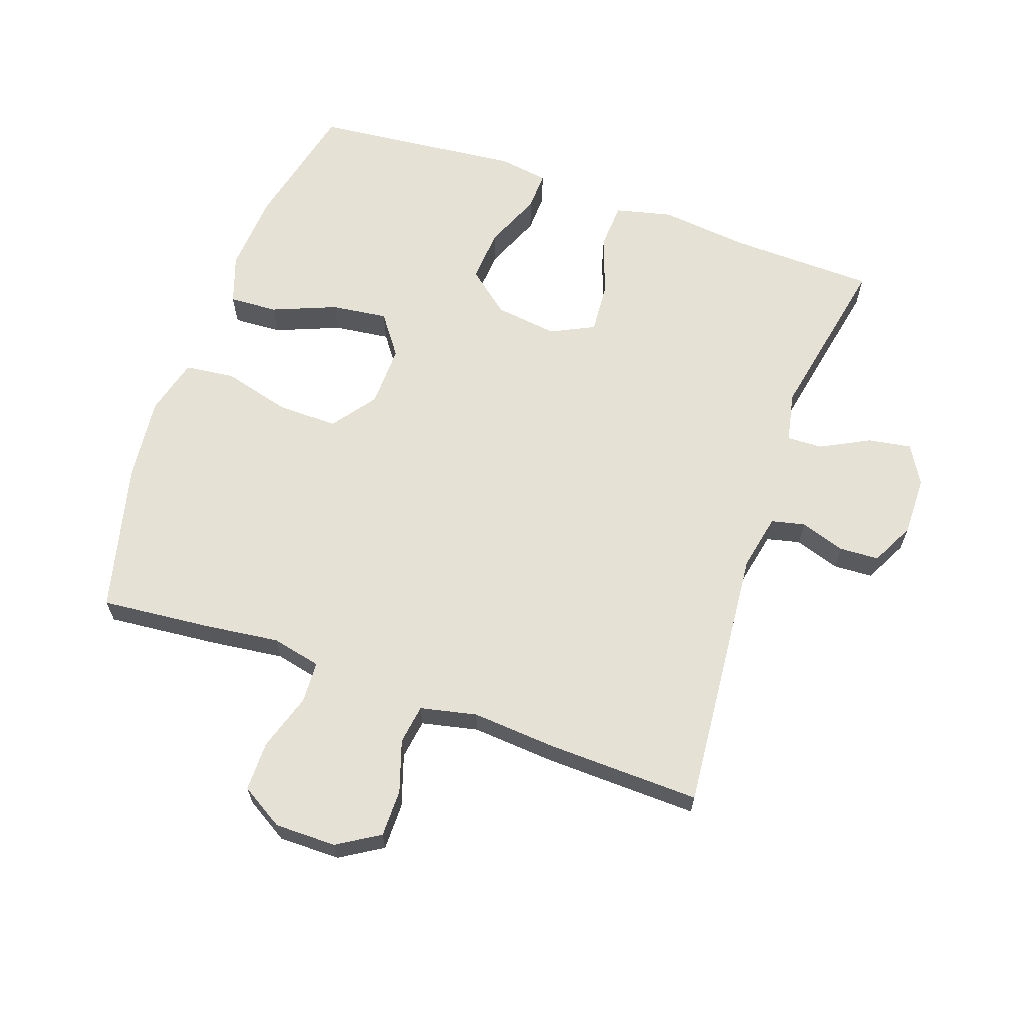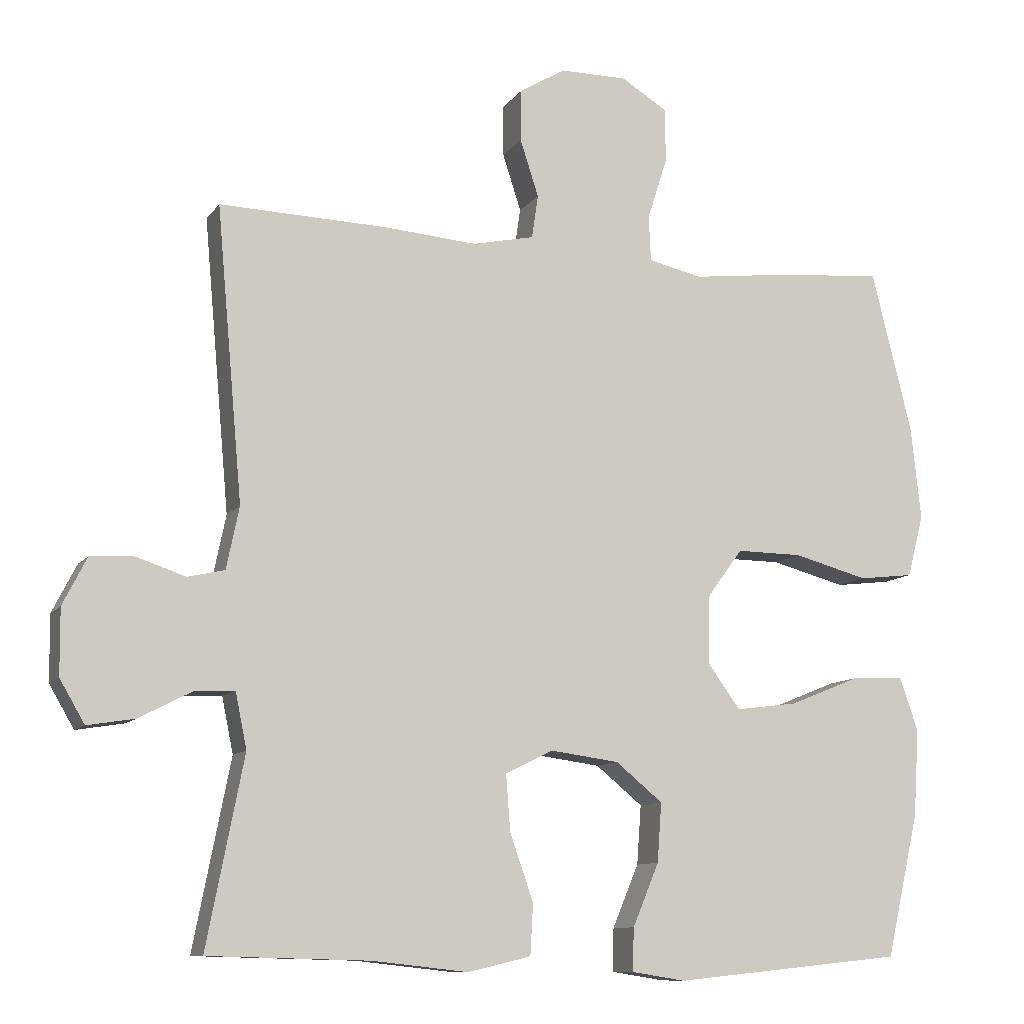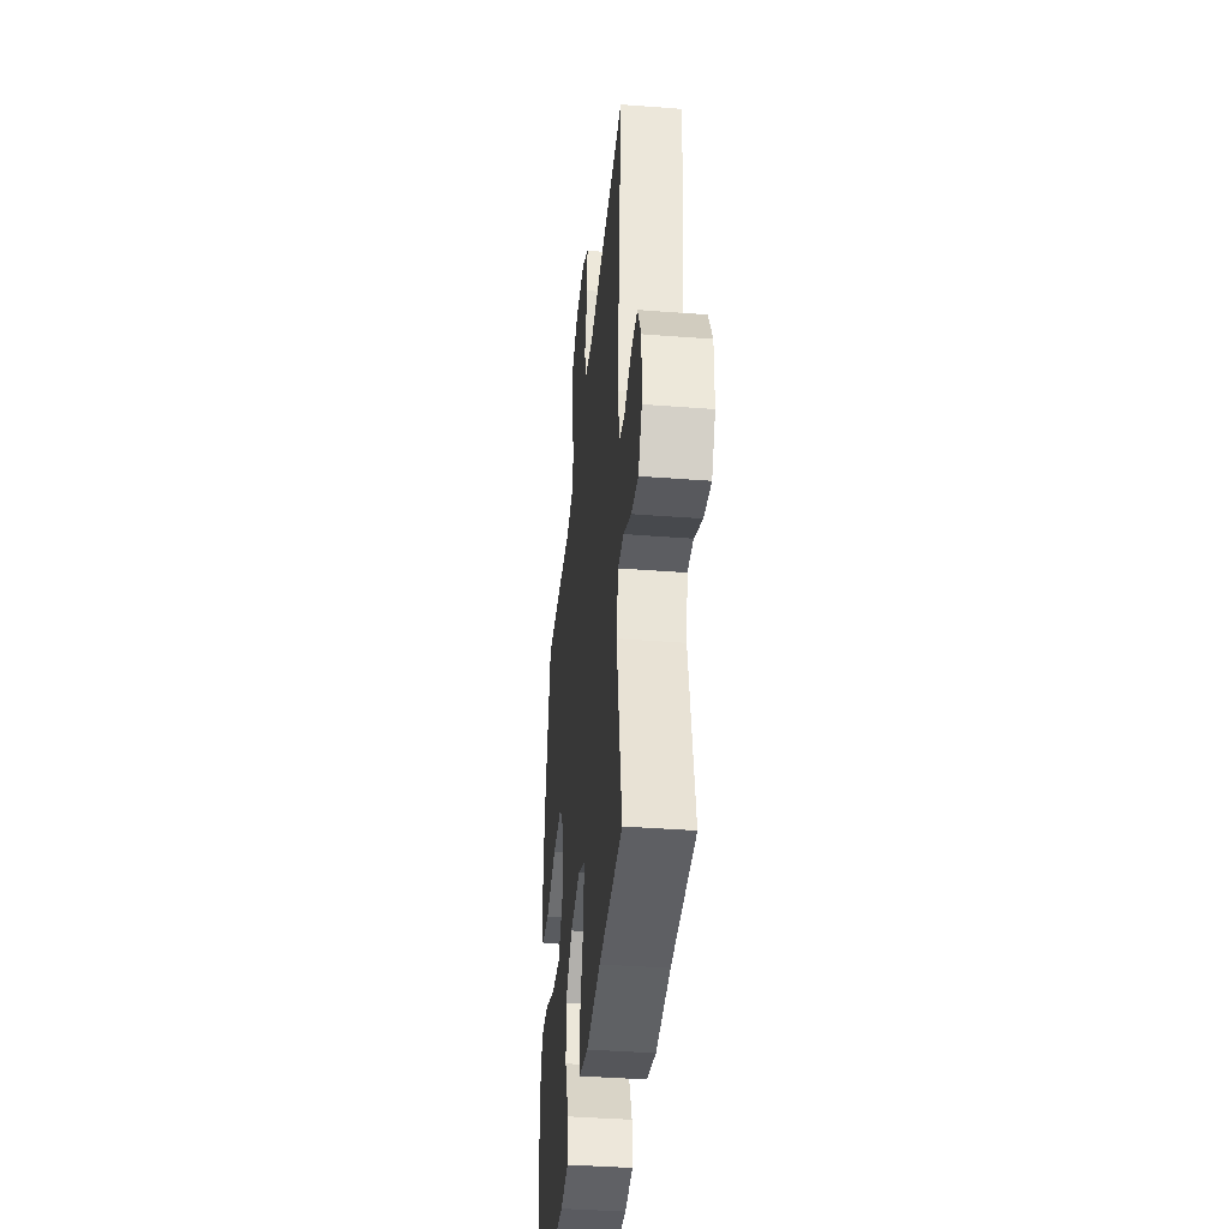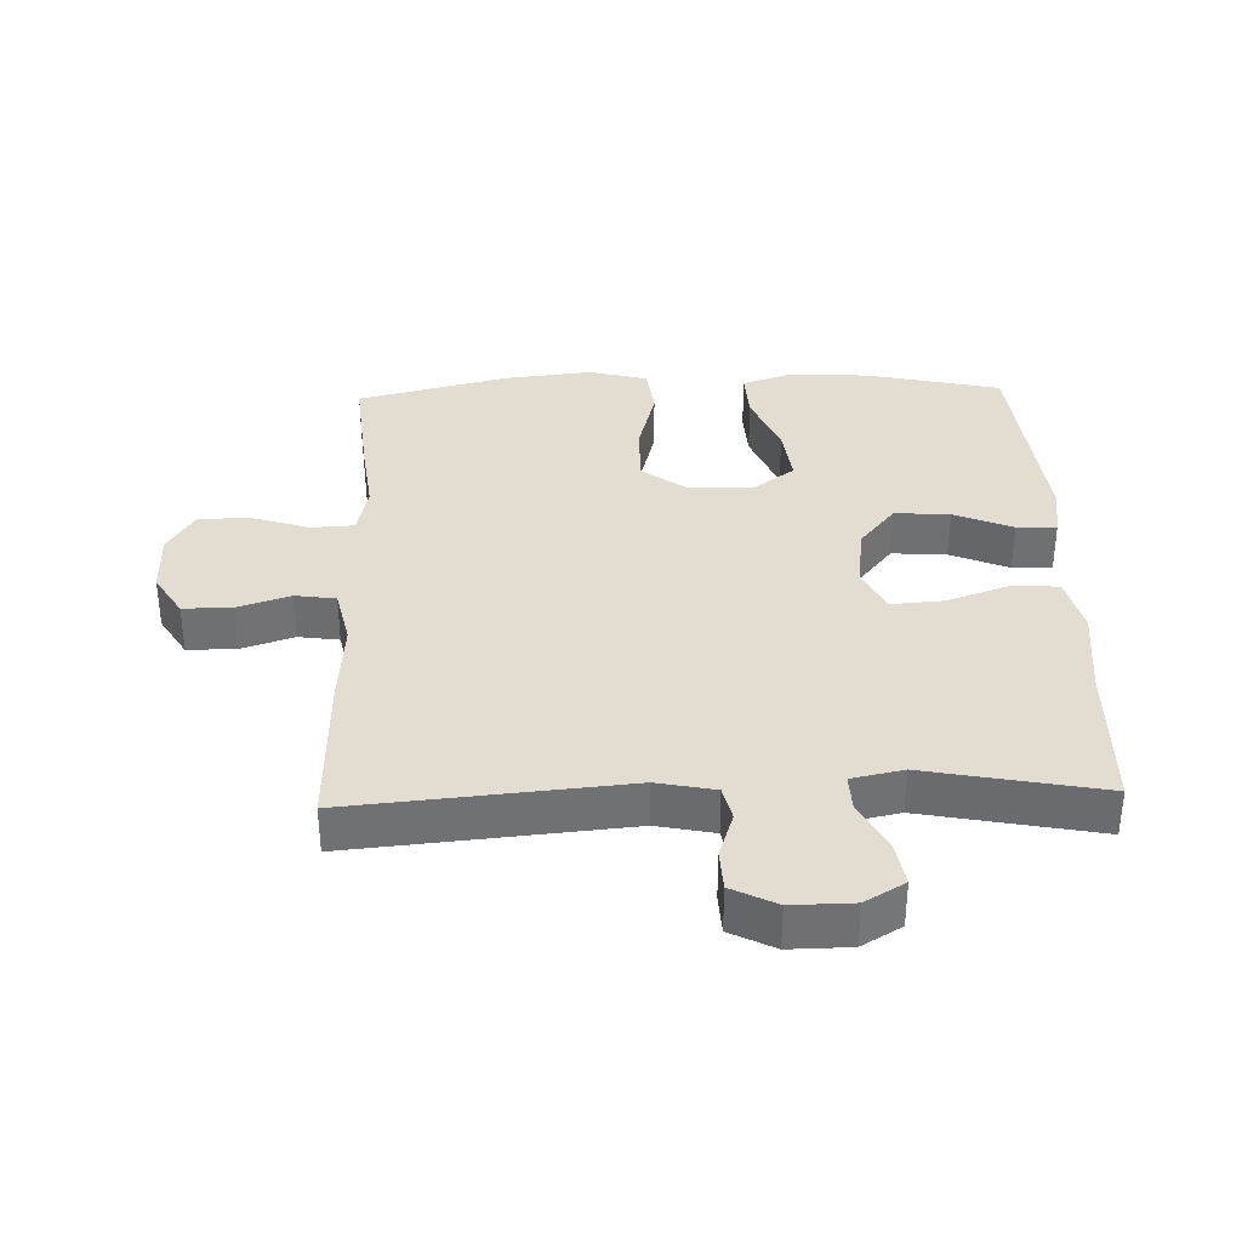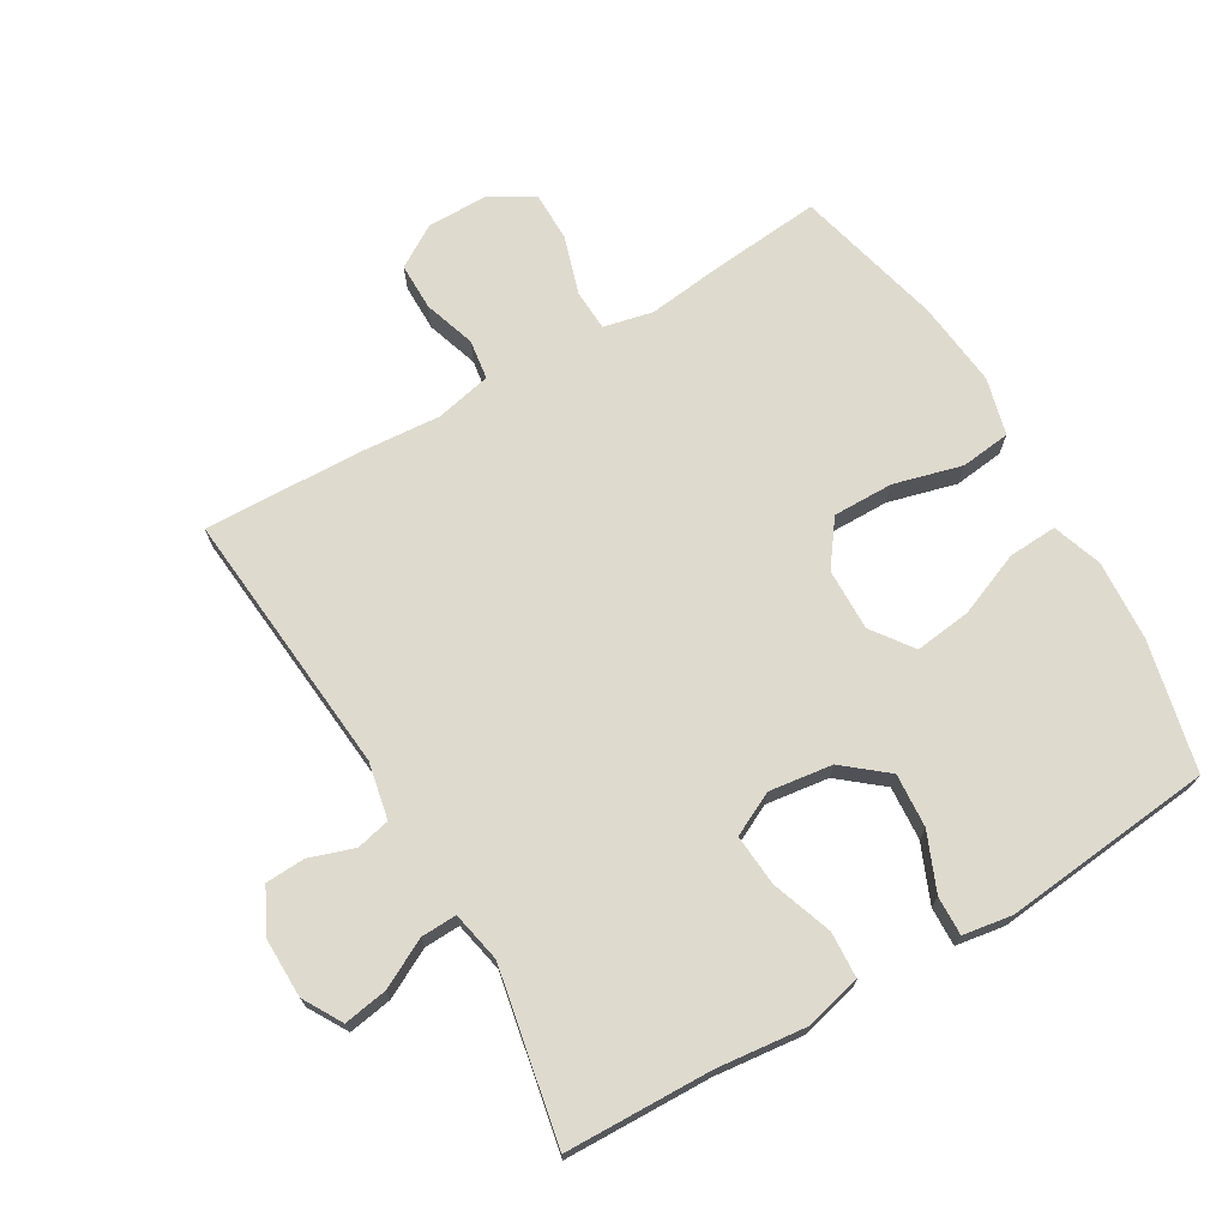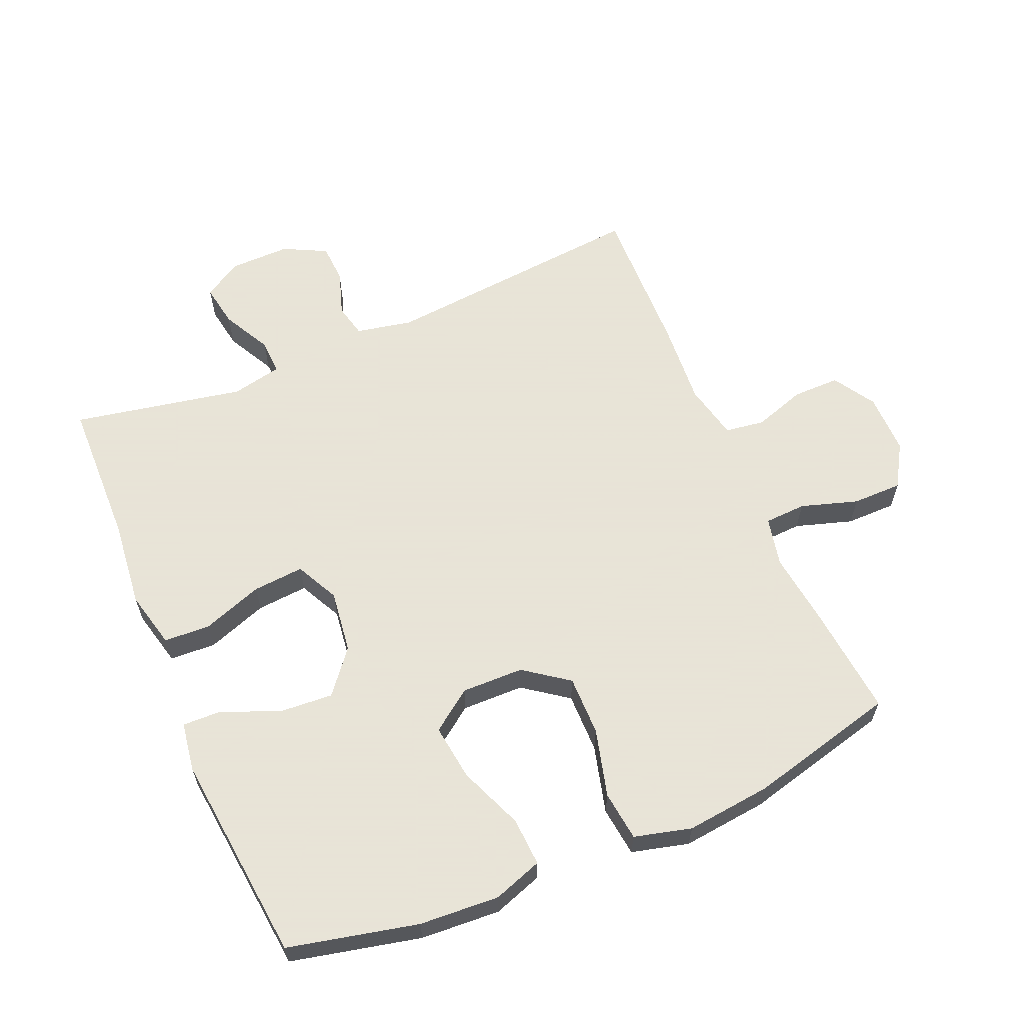
<metadata>
{"format":"obj","ext":"obj","renderer":"f3d","projection":"perspective","resolution":1024,"background":"white","views":[{"elev":64.2,"azim":19.3,"up":"+Y"},{"elev":-10.2,"azim":159.0,"up":"+Z"},{"elev":-39.3,"azim":84.5,"up":"+Z"},{"elev":35.2,"azim":88.1,"up":"+Y"},{"elev":71.1,"azim":149.6,"up":"+Y"},{"elev":61.4,"azim":-113.3,"up":"+Y"}]}
</metadata>
<code>
v -0.5 0.07 -0.5
v -0.546 0.07 -0.3
v -0.554 0.07 -0.177
v -0.528 0.07 -0.101
v -0.453 0.07 -0.105
v -0.354 0.07 -0.145
v -0.267 0.07 -0.156
v -0.221 0.07 -0.093
v -0.223 0.07 0.003
v -0.273 0.07 0.071
v -0.366 0.07 0.07
v -0.471 0.07 0.042
v -0.548 0.07 0.051
v -0.571 0.07 0.139
v -0.557 0.07 0.271
v -0.5 0.07 0.5
v -0.329 0.07 0.484
v -0.214 0.07 0.47
v -0.138 0.07 0.487
v -0.135 0.07 0.551
v -0.163 0.07 0.639
v -0.163 0.07 0.716
v -0.097 0.07 0.756
v -0.002 0.07 0.756
v 0.063 0.07 0.716
v 0.063 0.07 0.643
v 0.037 0.07 0.563
v 0.046 0.07 0.502
v 0.133 0.07 0.483
v 0.263 0.07 0.493
v 0.5 0.07 0.5
v 0.463 0.07 0.088
v 0.481 0.07 0.001
v 0.533 0.07 -0.011
v 0.602 0.07 0.012
v 0.663 0.07 0.009
v 0.697 0.07 -0.058
v 0.696 0.07 -0.15
v 0.661 0.07 -0.21
v 0.594 0.07 -0.199
v 0.519 0.07 -0.16
v 0.464 0.07 -0.158
v 0.448 0.07 -0.236
v 0.5 0.07 -0.5
v 0.274 0.07 -0.506
v 0.138 0.07 -0.521
v 0.05 0.07 -0.5
v 0.046 0.07 -0.429
v 0.079 0.07 -0.335
v 0.085 0.07 -0.256
v 0.018 0.07 -0.223
v -0.079 0.07 -0.236
v -0.145 0.07 -0.29
v -0.139 0.07 -0.373
v -0.102 0.07 -0.461
v -0.1 0.07 -0.521
v -0.176 0.07 -0.533
v -0.5 0 -0.5
v -0.546 0 -0.3
v -0.554 0 -0.177
v -0.528 0 -0.101
v -0.453 0 -0.105
v -0.354 0 -0.145
v -0.267 0 -0.156
v -0.221 0 -0.093
v -0.223 0 0.003
v -0.273 0 0.071
v -0.366 0 0.07
v -0.471 0 0.042
v -0.548 0 0.051
v -0.571 0 0.139
v -0.557 0 0.271
v -0.5 0 0.5
v -0.329 0 0.484
v -0.214 0 0.47
v -0.138 0 0.487
v -0.135 0 0.551
v -0.163 0 0.639
v -0.163 0 0.716
v -0.097 0 0.756
v -0.002 0 0.756
v 0.063 0 0.716
v 0.063 0 0.643
v 0.037 0 0.563
v 0.046 0 0.502
v 0.133 0 0.483
v 0.263 0 0.493
v 0.5 0 0.5
v 0.463 0 0.088
v 0.481 0 0.001
v 0.533 0 -0.011
v 0.602 0 0.012
v 0.663 0 0.009
v 0.697 0 -0.058
v 0.696 0 -0.15
v 0.661 0 -0.21
v 0.594 0 -0.199
v 0.519 0 -0.16
v 0.464 0 -0.158
v 0.448 0 -0.236
v 0.5 0 -0.5
v 0.274 0 -0.506
v 0.138 0 -0.521
v 0.05 0 -0.5
v 0.046 0 -0.429
v 0.079 0 -0.335
v 0.085 0 -0.256
v 0.018 0 -0.223
v -0.079 0 -0.236
v -0.145 0 -0.29
v -0.139 0 -0.373
v -0.102 0 -0.461
v -0.1 0 -0.521
v -0.176 0 -0.533
f 54 55 56 57
f 53 54 57 1
f 52 53 1 2
f 46 47 48 49
f 45 46 49 50
f 43 44 45 50
f 42 43 50 51
f 38 39 40 41
f 38 41 42
f 37 38 42
f 34 35 36 37
f 33 34 37 42
f 32 33 42 51
f 29 30 31 32
f 28 29 32 51
f 24 25 26 27
f 20 21 22 23
f 19 20 23 24
f 15 16 17 18
f 15 18 19
f 14 15 19
f 11 12 13 14
f 10 11 14 19
f 9 10 19 24
f 3 4 5 6
f 52 2 3 6
f 52 6 7
f 51 52 7 8
f 24 27 28 51
f 8 9 24 51
f 114 113 112 111
f 58 114 111 110
f 59 58 110 109
f 106 105 104 103
f 107 106 103 102
f 107 102 101 100
f 108 107 100 99
f 98 97 96 95
f 99 98 95
f 99 95 94
f 94 93 92 91
f 99 94 91 90
f 108 99 90 89
f 89 88 87 86
f 108 89 86 85
f 84 83 82 81
f 80 79 78 77
f 81 80 77 76
f 75 74 73 72
f 76 75 72
f 76 72 71
f 71 70 69 68
f 76 71 68 67
f 81 76 67 66
f 63 62 61 60
f 63 60 59 109
f 64 63 109
f 65 64 109 108
f 108 85 84 81
f 108 81 66 65
f 1 58 59 2
f 2 59 60 3
f 3 60 61 4
f 4 61 62 5
f 5 62 63 6
f 6 63 64 7
f 7 64 65 8
f 8 65 66 9
f 9 66 67 10
f 10 67 68 11
f 11 68 69 12
f 12 69 70 13
f 13 70 71 14
f 14 71 72 15
f 15 72 73 16
f 16 73 74 17
f 17 74 75 18
f 18 75 76 19
f 19 76 77 20
f 20 77 78 21
f 21 78 79 22
f 22 79 80 23
f 23 80 81 24
f 24 81 82 25
f 25 82 83 26
f 26 83 84 27
f 27 84 85 28
f 28 85 86 29
f 29 86 87 30
f 30 87 88 31
f 31 88 89 32
f 32 89 90 33
f 33 90 91 34
f 34 91 92 35
f 35 92 93 36
f 36 93 94 37
f 37 94 95 38
f 38 95 96 39
f 39 96 97 40
f 40 97 98 41
f 41 98 99 42
f 42 99 100 43
f 43 100 101 44
f 44 101 102 45
f 45 102 103 46
f 46 103 104 47
f 47 104 105 48
f 48 105 106 49
f 49 106 107 50
f 50 107 108 51
f 51 108 109 52
f 52 109 110 53
f 53 110 111 54
f 54 111 112 55
f 55 112 113 56
f 56 113 114 57
f 57 114 58 1

</code>
